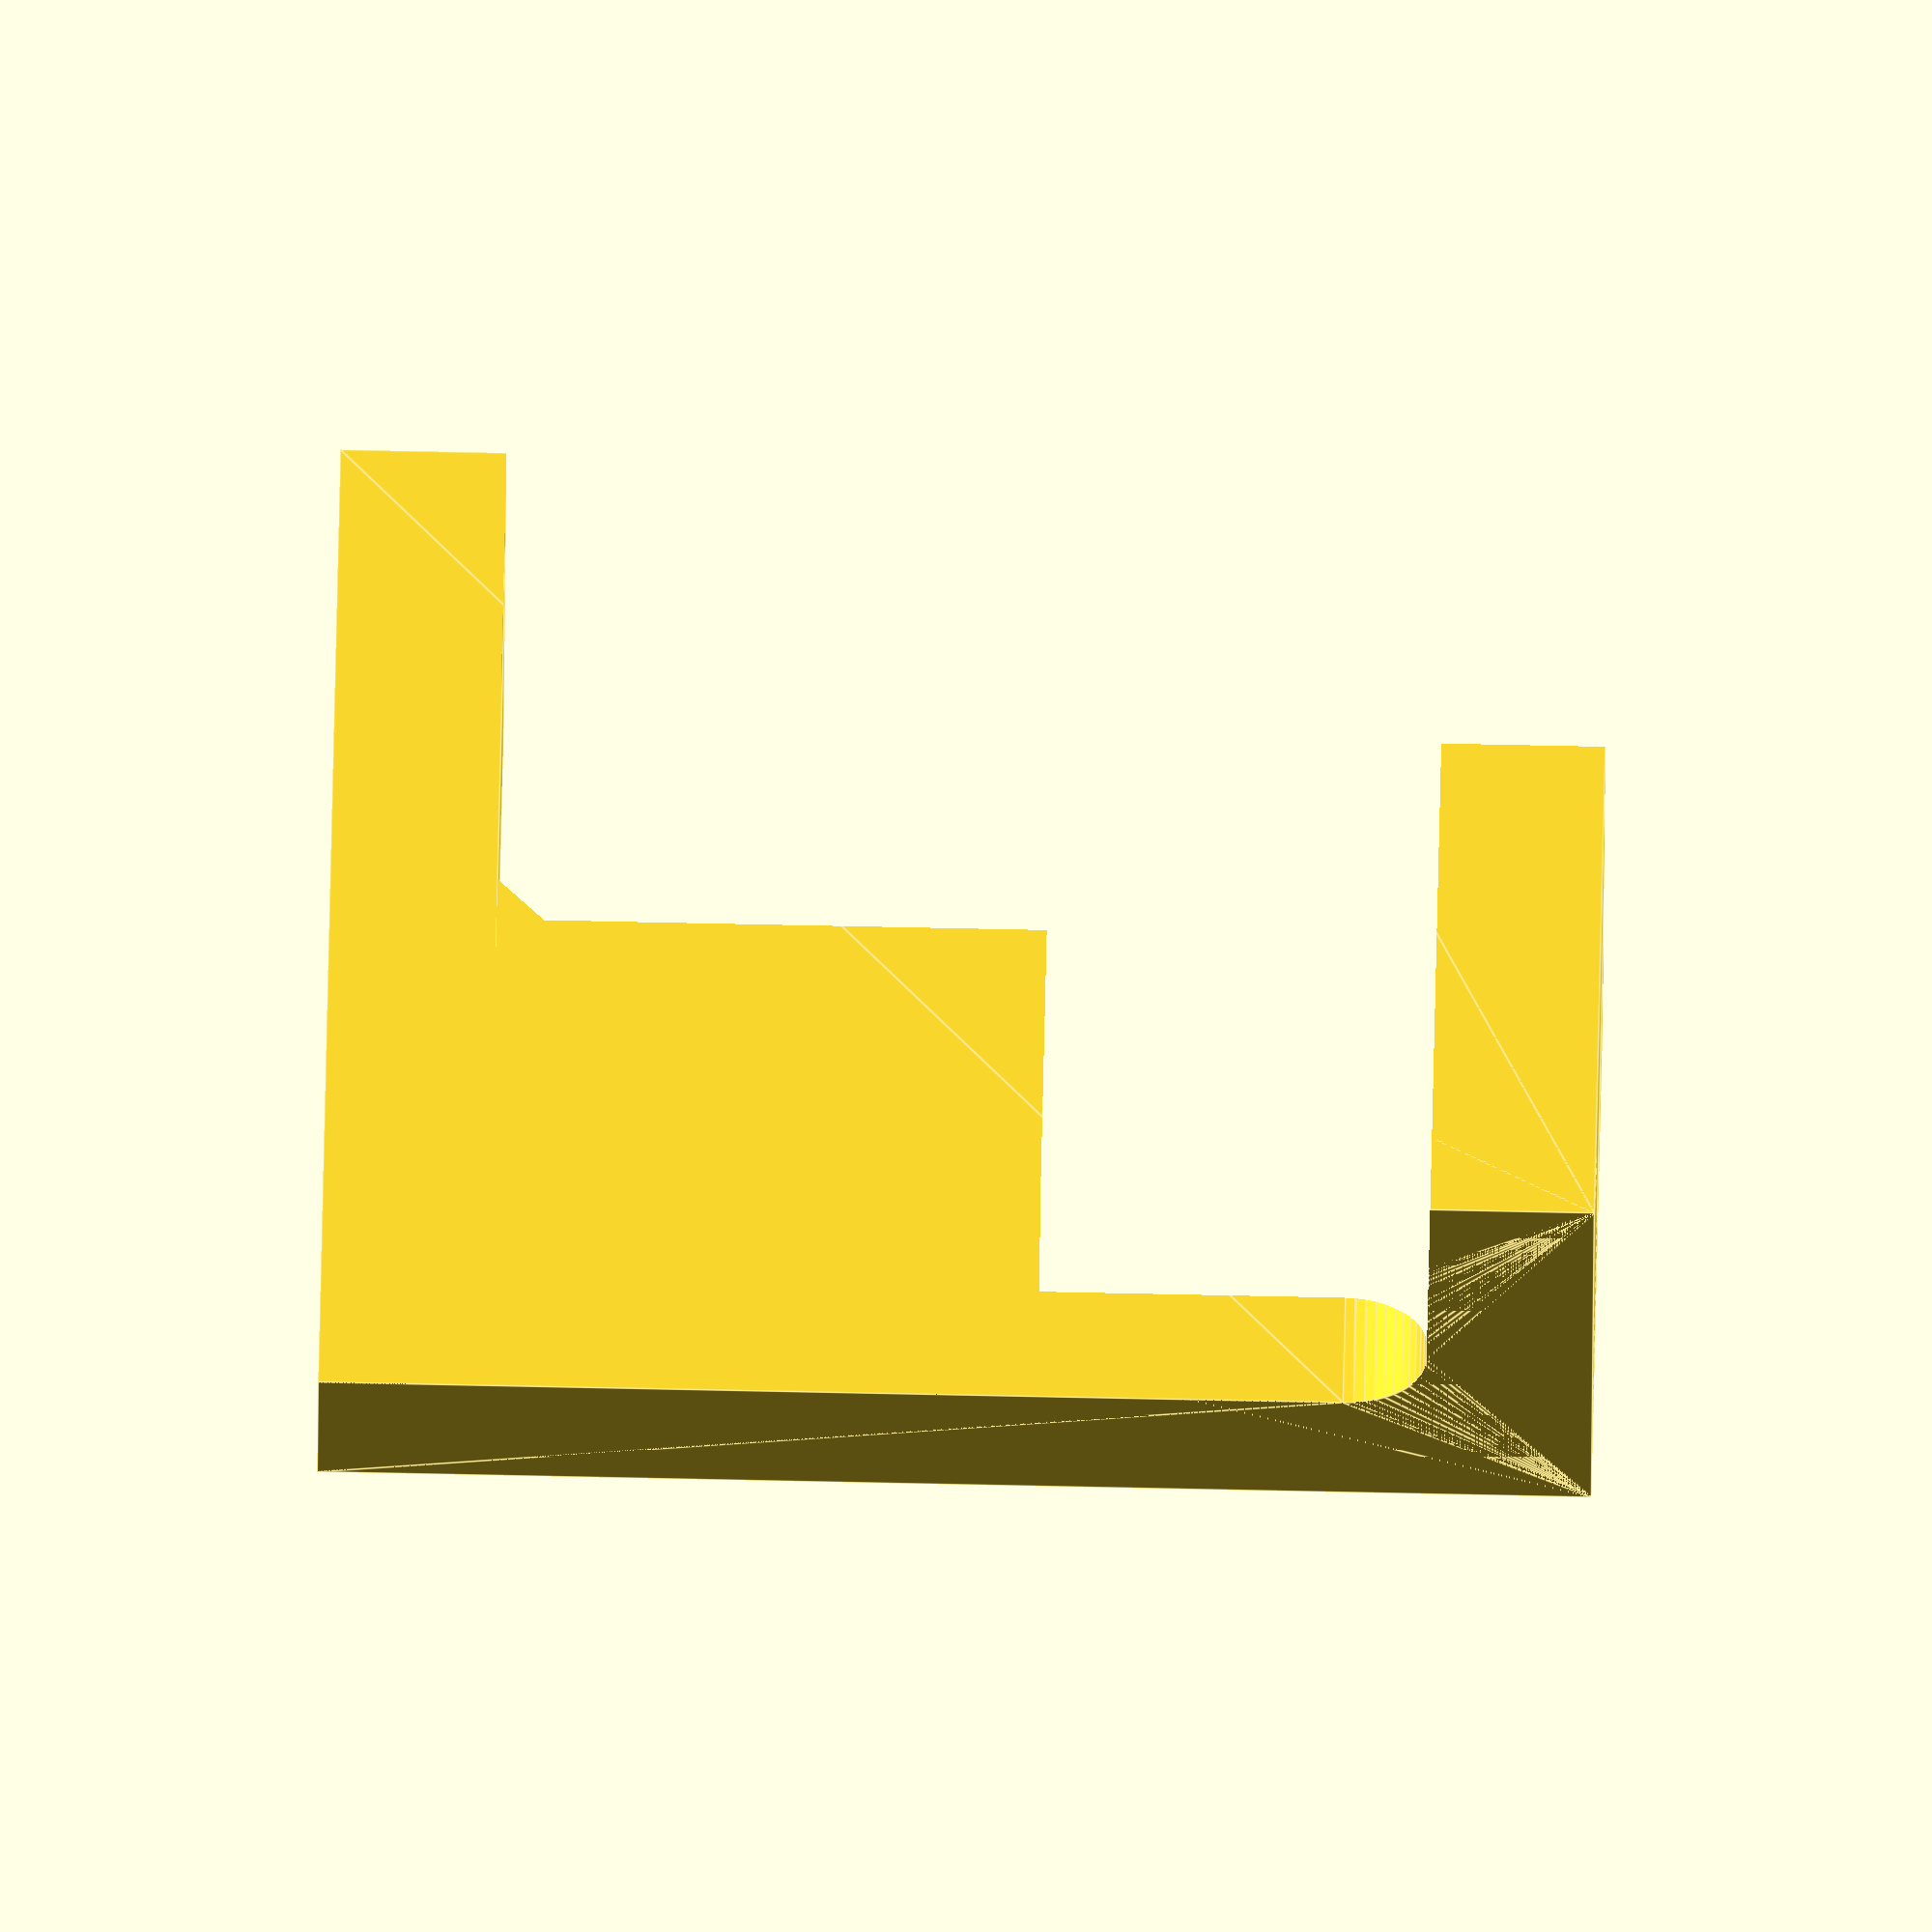
<openscad>
// This is something quick and specific to my cirucular saw.
// The code you'll find is not very polished.

WALL = 3;
WIDTH = 10;
LEVER = 10;
CUTOUT = 3.5;
HEIGHT = 20;

x = LEVER+WIDTH;
y = WALL + CUTOUT + WALL;
z = HEIGHT + WALL;

module xz_sketch() {
    offset(delta=-WALL/2, chamfer=true) offset(delta=WALL/2) difference() {
        square([x,z]);
        translate([WIDTH,0]) square([LEVER,HEIGHT]);
    } 
}

module yz_sketch() {
    offset(r=-WALL/2) offset(delta=WALL/2) {
        square([WALL,LEVER]);
        translate([WALL,0]) square([CUTOUT, WALL]);
        translate([WALL+CUTOUT,0]) square([WALL, z]);
    }
}

$fa = 6;
$fs = 0.2;

intersection() {
    translate([0,WALL+CUTOUT+WALL,0]) rotate([90,0])
        linear_extrude(WALL+CUTOUT+WALL) xz_sketch();
    rotate([90,0,90])linear_extrude(LEVER+WIDTH) yz_sketch();
}
translate([WIDTH,WALL+CUTOUT+WALL,HEIGHT]) {
    cube([LEVER,WALL*2,WALL]);
    linear_extrude(WALL) polygon([[-2*WALL,0], [0,0], [0,2*WALL]]);
}
</openscad>
<views>
elev=287.5 azim=164.8 roll=91.2 proj=o view=edges
</views>
